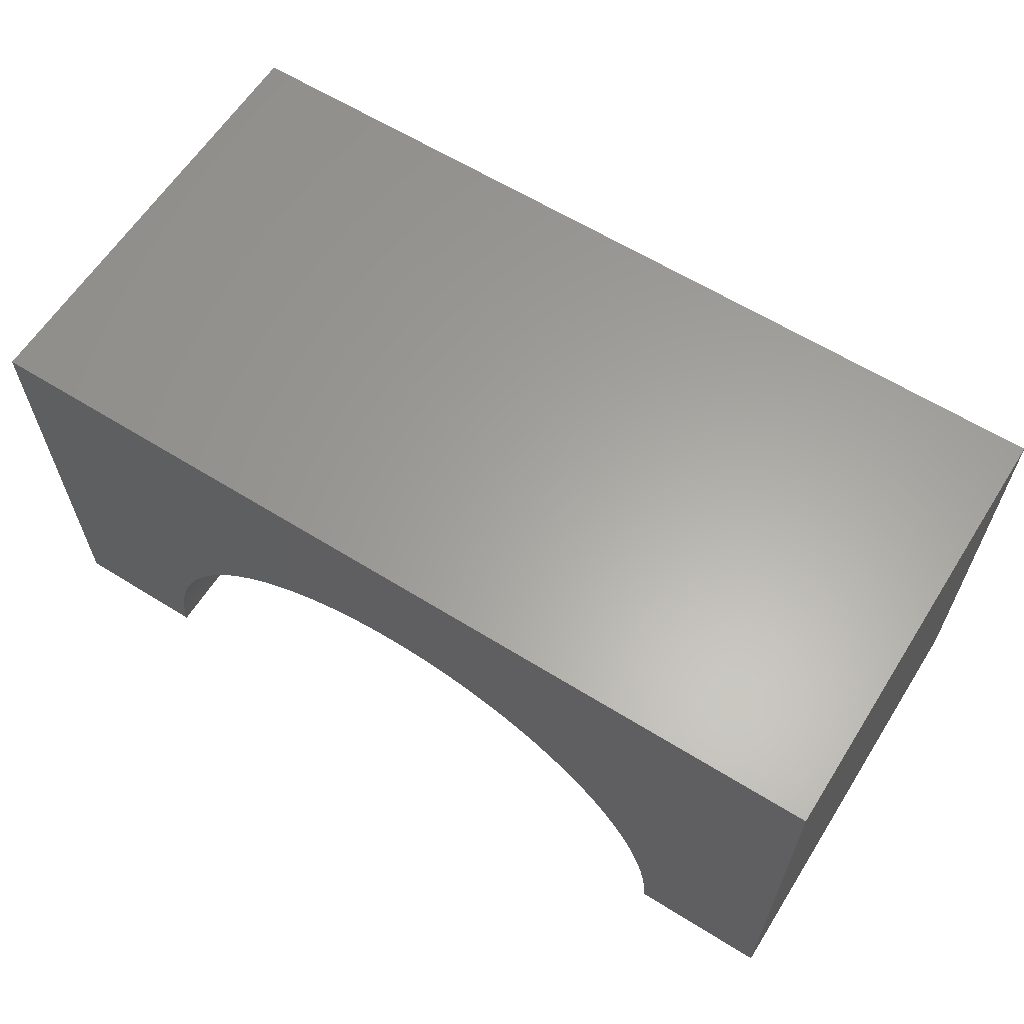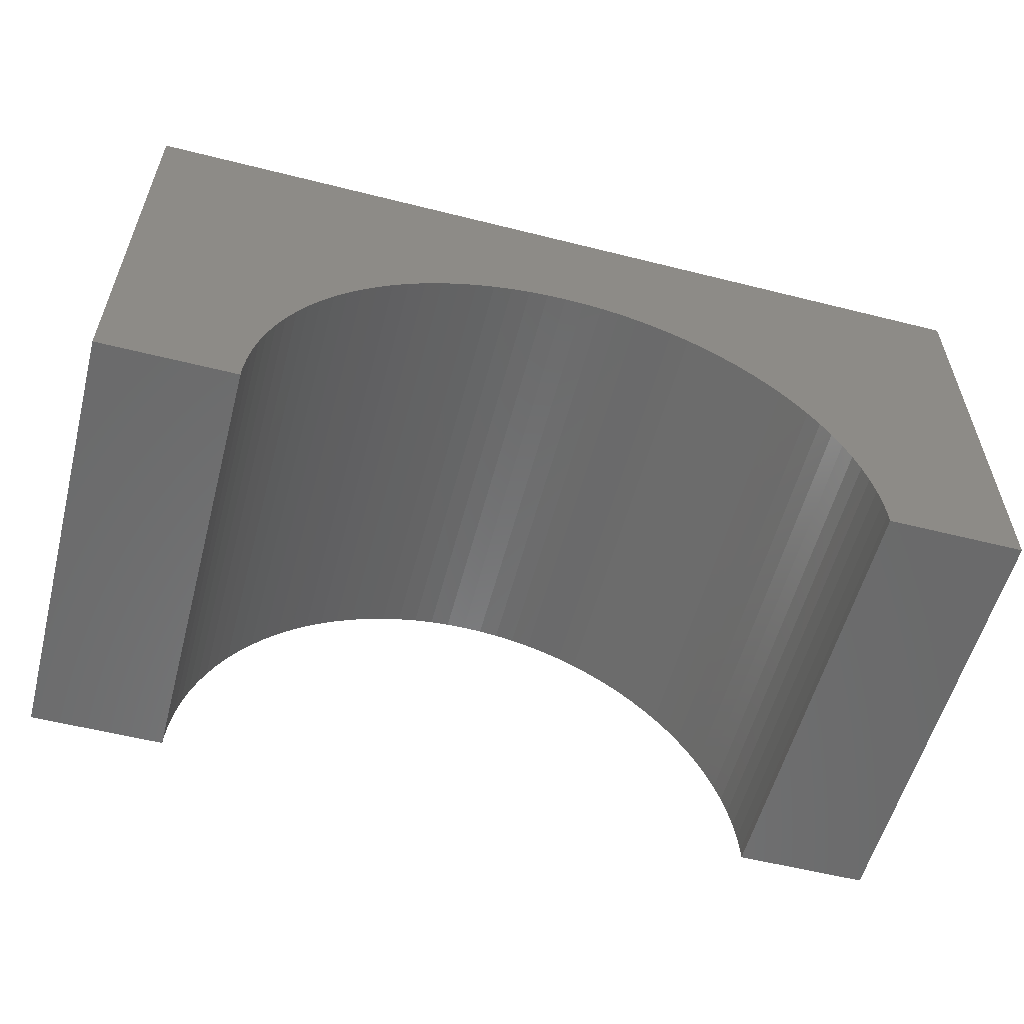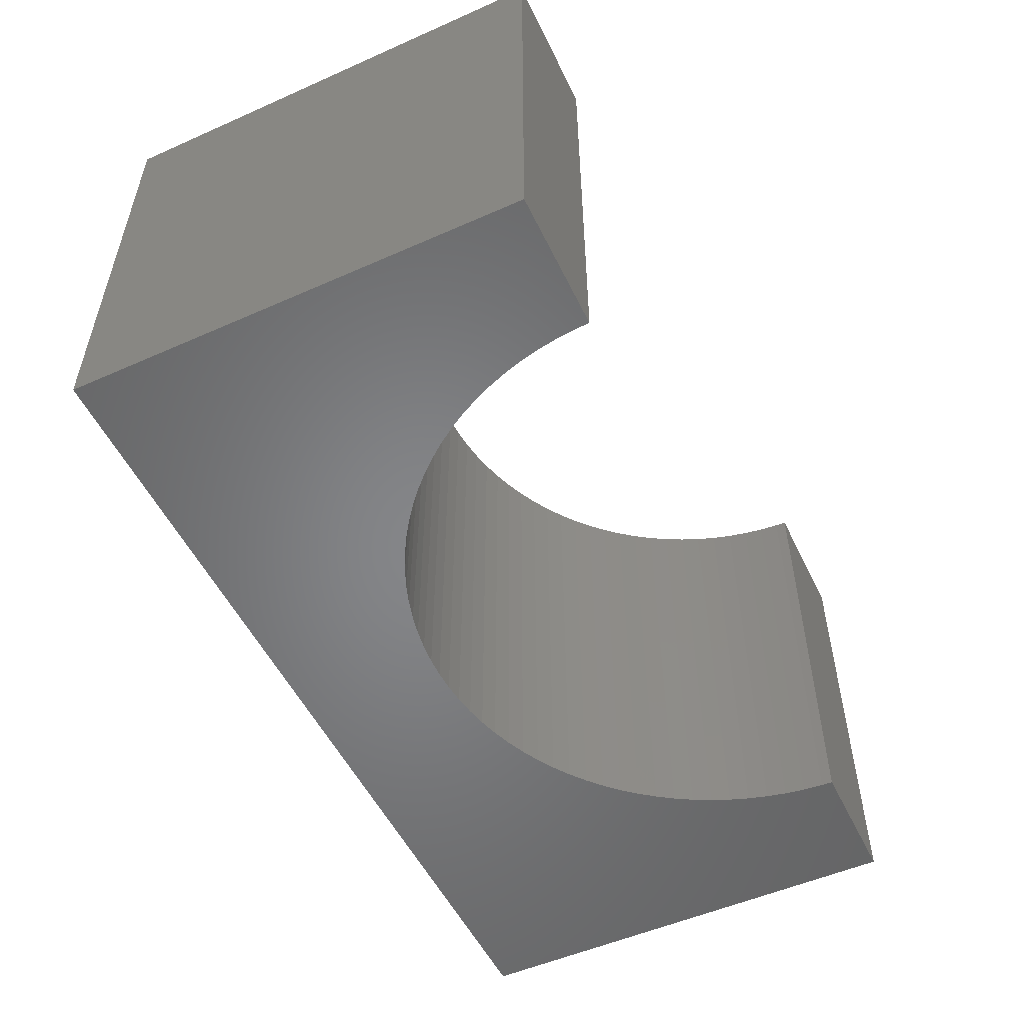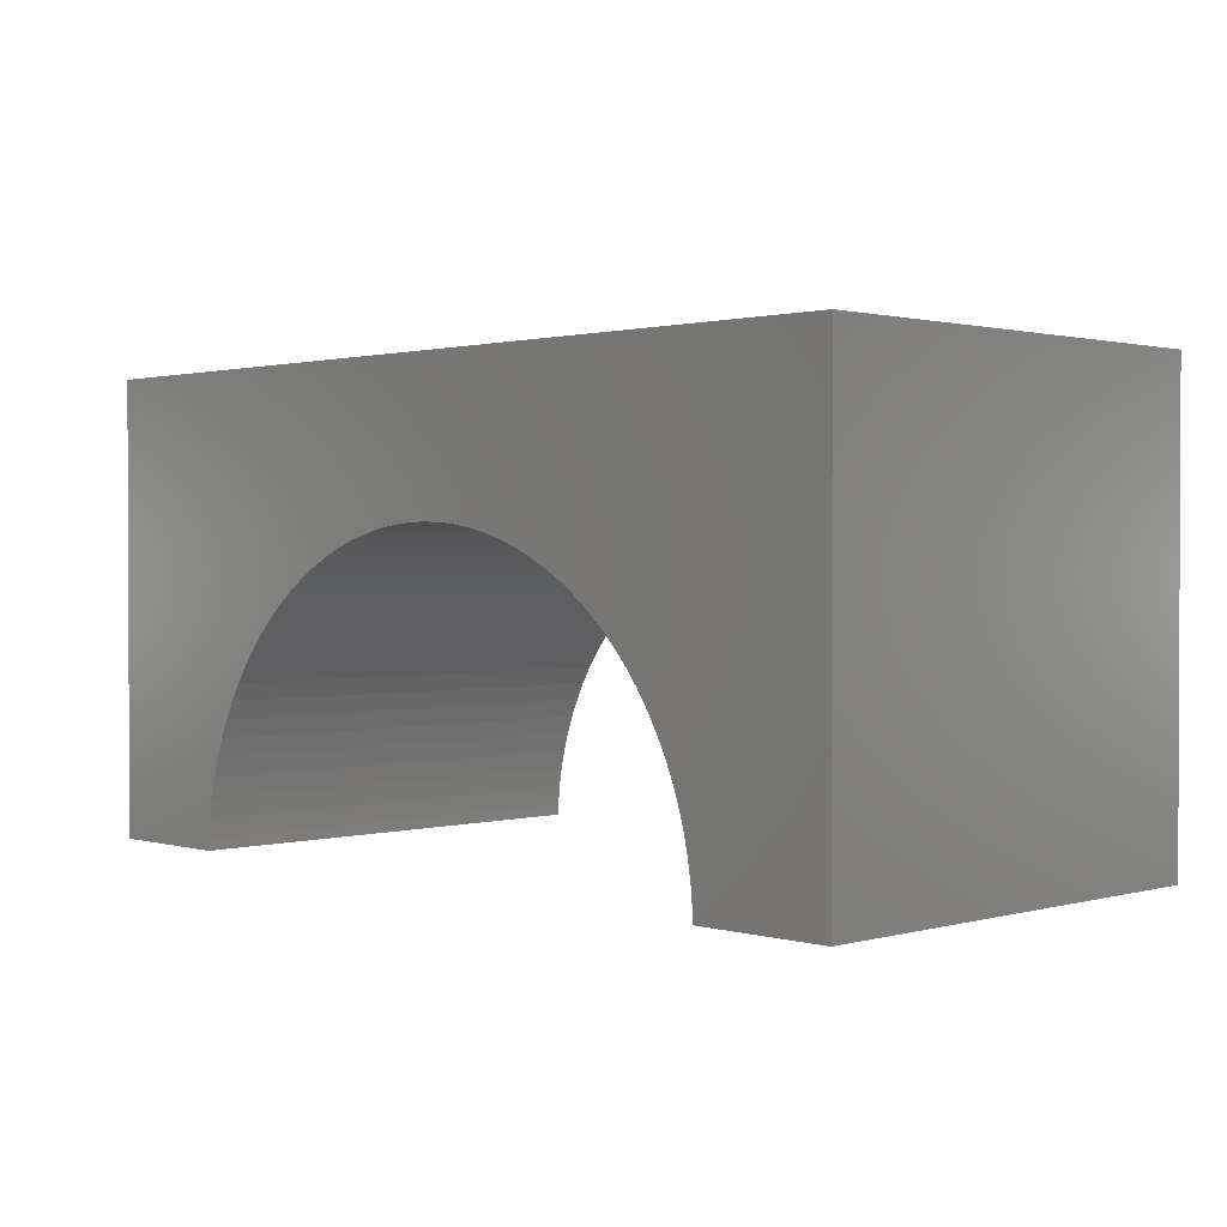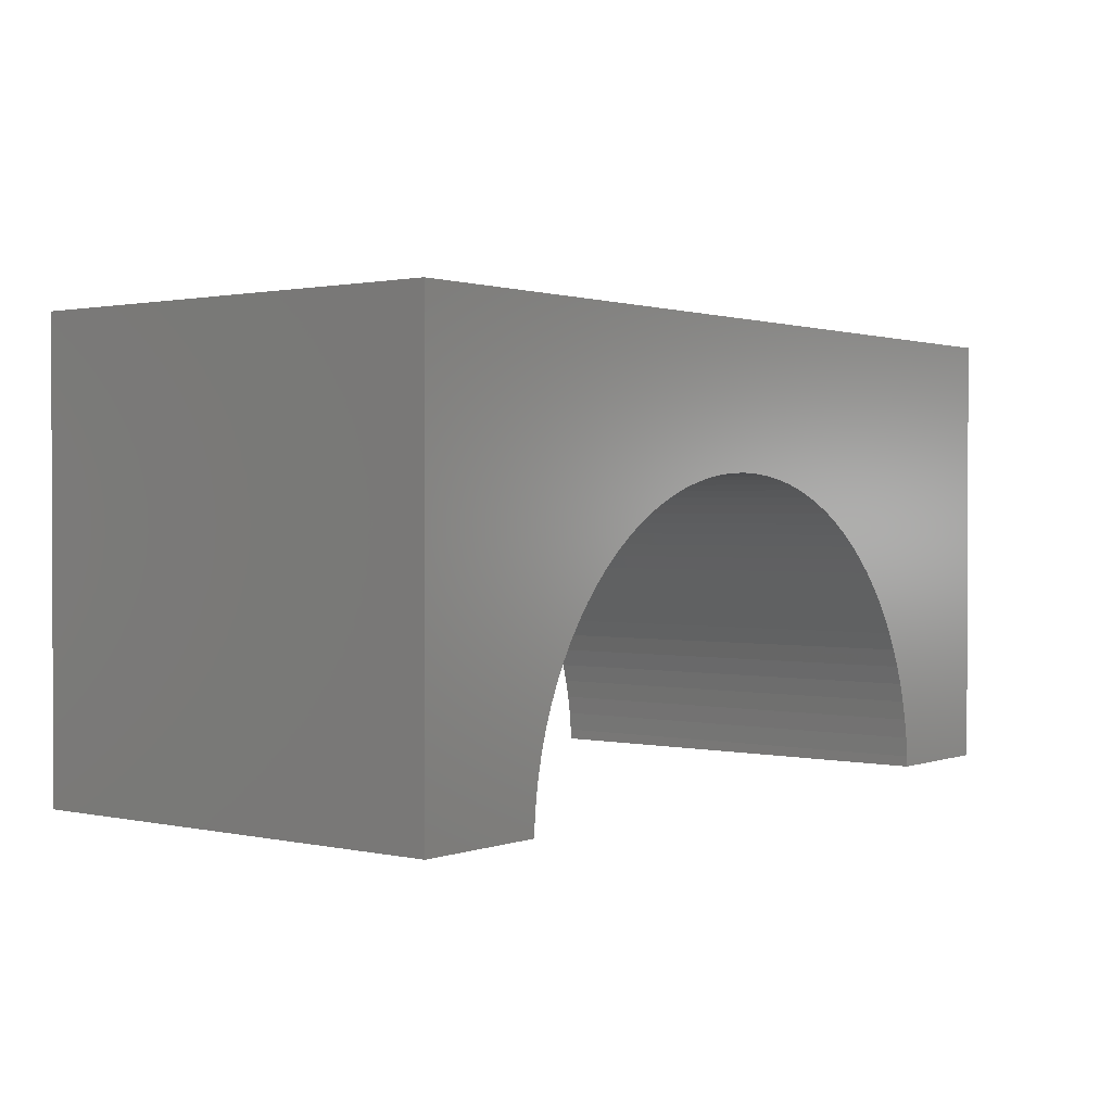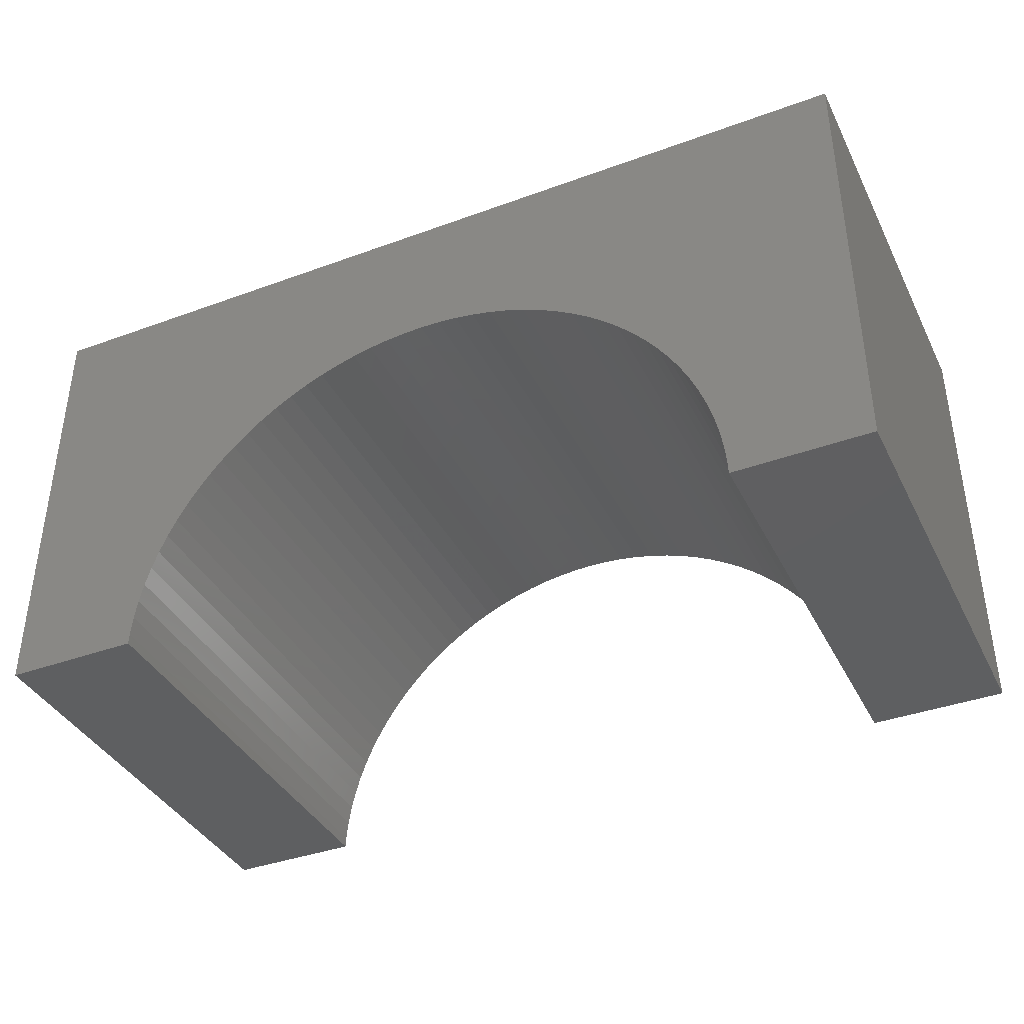
<metadata>
{"format":"stl","ext":"stl","renderer":"f3d","projection":"perspective","resolution":1024,"background":"white","views":[{"elev":61.9,"azim":32.3,"up":"+Z"},{"elev":-56.7,"azim":-14.7,"up":"+Z"},{"elev":-52.7,"azim":115.4,"up":"+Y"},{"elev":1.3,"azim":45.6,"up":"+Z"},{"elev":1.2,"azim":-51.8,"up":"+Z"},{"elev":-38.7,"azim":-155.3,"up":"+Z"}]}
</metadata>
<code>
# stl→obj: 110 verts, 216 faces
v 5 -2.5 2.5
v 5 2.5 -2.5
v 5 2.5 2.5
v 5 -2.5 -2.5
v -5 2.5 2.5
v -5 -2.5 2.5
v 3.497 -2.5 -2.5
v 3.497 2.5 -2.5
v -5 -2.5 -2.5
v -3.497 2.5 -2.5
v -3.497 -2.5 -2.5
v -5 2.5 -2.5
v 0 2.5 0.9
v 0.2198 2.5 0.8931
v 0.4387 2.5 0.8724
v 0.6558 2.5 0.838
v 0.8704 2.5 0.79
v 1.082 2.5 0.7287
v 1.288 2.5 0.6542
v 1.49 2.5 0.5669
v 1.686 2.5 0.4671
v 1.875 2.5 0.3551
v 2.057 2.5 0.2316
v 2.231 2.5 0.0968
v 2.396 2.5 -0.04861
v 2.551 2.5 -0.2041
v 2.697 2.5 -0.369
v 2.832 2.5 -0.5428
v 2.955 2.5 -0.7246
v 3.067 2.5 -0.9139
v 3.167 2.5 -1.11
v 3.254 2.5 -1.312
v 3.329 2.5 -1.518
v 3.39 2.5 -1.73
v 3.438 2.5 -1.944
v 3.472 2.5 -2.161
v 3.493 2.5 -2.38
v -0.2198 2.5 0.8931
v -0.4387 2.5 0.8724
v -0.6558 2.5 0.838
v -0.8704 2.5 0.79
v -1.082 2.5 0.7287
v -1.288 2.5 0.6542
v -1.49 2.5 0.5669
v -1.686 2.5 0.4671
v -1.875 2.5 0.3551
v -2.057 2.5 0.2316
v -2.231 2.5 0.0968
v -2.396 2.5 -0.04861
v -2.551 2.5 -0.2041
v -2.697 2.5 -0.369
v -2.832 2.5 -0.5428
v -2.955 2.5 -0.7246
v -3.067 2.5 -0.9139
v -3.167 2.5 -1.11
v -3.254 2.5 -1.312
v -3.329 2.5 -1.518
v -3.39 2.5 -1.73
v -3.438 2.5 -1.944
v -3.472 2.5 -2.161
v -3.493 2.5 -2.38
v 0 -2.5 0.9
v -0.2198 -2.5 0.8931
v -0.4387 -2.5 0.8724
v -0.6558 -2.5 0.838
v -0.8704 -2.5 0.79
v -1.082 -2.5 0.7287
v -1.288 -2.5 0.6542
v -1.49 -2.5 0.5669
v -1.686 -2.5 0.4671
v -1.875 -2.5 0.3551
v -2.057 -2.5 0.2316
v -2.231 -2.5 0.0968
v -2.396 -2.5 -0.04861
v -2.551 -2.5 -0.2041
v -2.697 -2.5 -0.369
v -2.832 -2.5 -0.5428
v -2.955 -2.5 -0.7246
v -3.067 -2.5 -0.9139
v -3.167 -2.5 -1.11
v -3.254 -2.5 -1.312
v -3.329 -2.5 -1.518
v -3.39 -2.5 -1.73
v -3.438 -2.5 -1.944
v -3.472 -2.5 -2.161
v -3.493 -2.5 -2.38
v 0.2198 -2.5 0.8931
v 0.4387 -2.5 0.8724
v 0.6558 -2.5 0.838
v 0.8704 -2.5 0.79
v 1.082 -2.5 0.7287
v 1.288 -2.5 0.6542
v 1.49 -2.5 0.5669
v 1.686 -2.5 0.4671
v 1.875 -2.5 0.3551
v 2.057 -2.5 0.2316
v 2.231 -2.5 0.0968
v 2.396 -2.5 -0.04861
v 2.551 -2.5 -0.2041
v 2.697 -2.5 -0.369
v 2.832 -2.5 -0.5428
v 2.955 -2.5 -0.7246
v 3.067 -2.5 -0.9139
v 3.167 -2.5 -1.11
v 3.254 -2.5 -1.312
v 3.329 -2.5 -1.518
v 3.39 -2.5 -1.73
v 3.438 -2.5 -1.944
v 3.472 -2.5 -2.161
v 3.493 -2.5 -2.38
f 1 2 3
f 2 1 4
f 5 1 3
f 1 5 6
f 7 2 4
f 2 7 8
f 9 10 11
f 10 9 12
f 9 5 12
f 5 9 6
f 3 13 5
f 3 14 13
f 3 15 14
f 3 16 15
f 3 17 16
f 3 18 17
f 3 19 18
f 3 20 19
f 3 21 20
f 3 22 21
f 3 23 22
f 3 24 23
f 3 25 24
f 3 26 25
f 3 27 26
f 3 28 27
f 3 29 28
f 3 30 29
f 3 31 30
f 2 31 3
f 31 2 32
f 32 2 33
f 33 2 34
f 34 2 35
f 35 2 36
f 36 2 37
f 37 2 8
f 38 5 13
f 39 5 38
f 40 5 39
f 41 5 40
f 42 5 41
f 43 5 42
f 44 5 43
f 45 5 44
f 46 5 45
f 47 5 46
f 48 5 47
f 49 5 48
f 50 5 49
f 51 5 50
f 52 5 51
f 53 5 52
f 54 5 53
f 55 5 54
f 12 55 56
f 12 56 57
f 12 57 58
f 12 58 59
f 12 59 60
f 12 60 61
f 12 61 10
f 55 12 5
f 6 62 1
f 6 63 62
f 6 64 63
f 6 65 64
f 6 66 65
f 6 67 66
f 6 68 67
f 6 69 68
f 6 70 69
f 6 71 70
f 6 72 71
f 6 73 72
f 6 74 73
f 6 75 74
f 6 76 75
f 6 77 76
f 6 78 77
f 6 79 78
f 6 80 79
f 9 80 6
f 80 9 81
f 81 9 82
f 82 9 83
f 83 9 84
f 84 9 85
f 85 9 86
f 86 9 11
f 87 1 62
f 88 1 87
f 89 1 88
f 90 1 89
f 91 1 90
f 92 1 91
f 93 1 92
f 94 1 93
f 95 1 94
f 96 1 95
f 97 1 96
f 98 1 97
f 99 1 98
f 100 1 99
f 101 1 100
f 102 1 101
f 103 1 102
f 104 1 103
f 4 104 105
f 4 105 106
f 4 106 107
f 4 107 108
f 4 108 109
f 4 109 110
f 4 110 7
f 104 4 1
f 110 36 37
f 36 110 109
f 7 37 8
f 37 7 110
f 80 56 55
f 56 80 81
f 76 52 51
f 52 76 77
f 96 24 97
f 24 96 23
f 67 41 66
f 41 67 42
f 84 60 59
f 60 84 85
f 75 49 74
f 49 75 50
f 66 40 65
f 40 66 41
f 71 45 70
f 45 71 46
f 73 47 72
f 47 73 48
f 75 51 50
f 51 75 76
f 105 31 32
f 31 105 104
f 69 43 68
f 43 69 44
f 77 53 52
f 53 77 78
f 94 22 95
f 22 94 21
f 109 35 36
f 35 109 108
f 101 27 28
f 27 101 100
f 70 44 69
f 44 70 45
f 108 34 35
f 34 108 107
f 103 29 30
f 29 103 102
f 102 28 29
f 28 102 101
f 92 20 93
f 20 92 19
f 72 46 71
f 46 72 47
f 90 18 91
f 18 90 17
f 65 39 64
f 39 65 40
f 97 25 98
f 25 97 24
f 64 38 63
f 38 64 39
f 78 54 53
f 54 78 79
f 104 30 31
f 30 104 103
f 82 58 57
f 58 82 83
f 85 61 60
f 61 85 86
f 98 26 99
f 26 98 25
f 100 26 27
f 26 100 99
f 87 15 88
f 15 87 14
f 83 59 58
f 59 83 84
f 68 42 67
f 42 68 43
f 107 33 34
f 33 107 106
f 88 16 89
f 16 88 15
f 95 23 96
f 23 95 22
f 74 48 73
f 48 74 49
f 106 32 33
f 32 106 105
f 81 57 56
f 57 81 82
f 63 13 62
f 13 63 38
f 91 19 92
f 19 91 18
f 62 14 87
f 14 62 13
f 86 10 61
f 10 86 11
f 89 17 90
f 17 89 16
f 93 21 94
f 21 93 20
f 79 55 54
f 55 79 80

</code>
